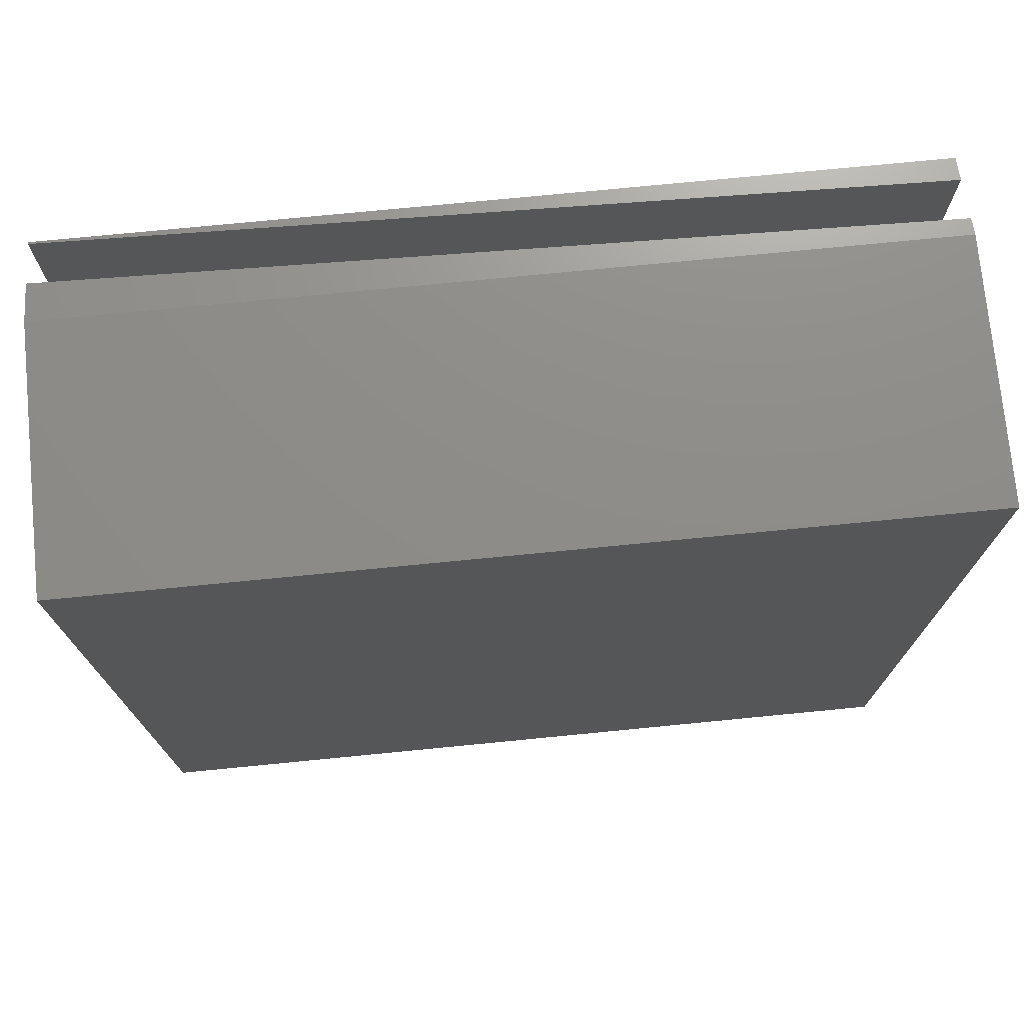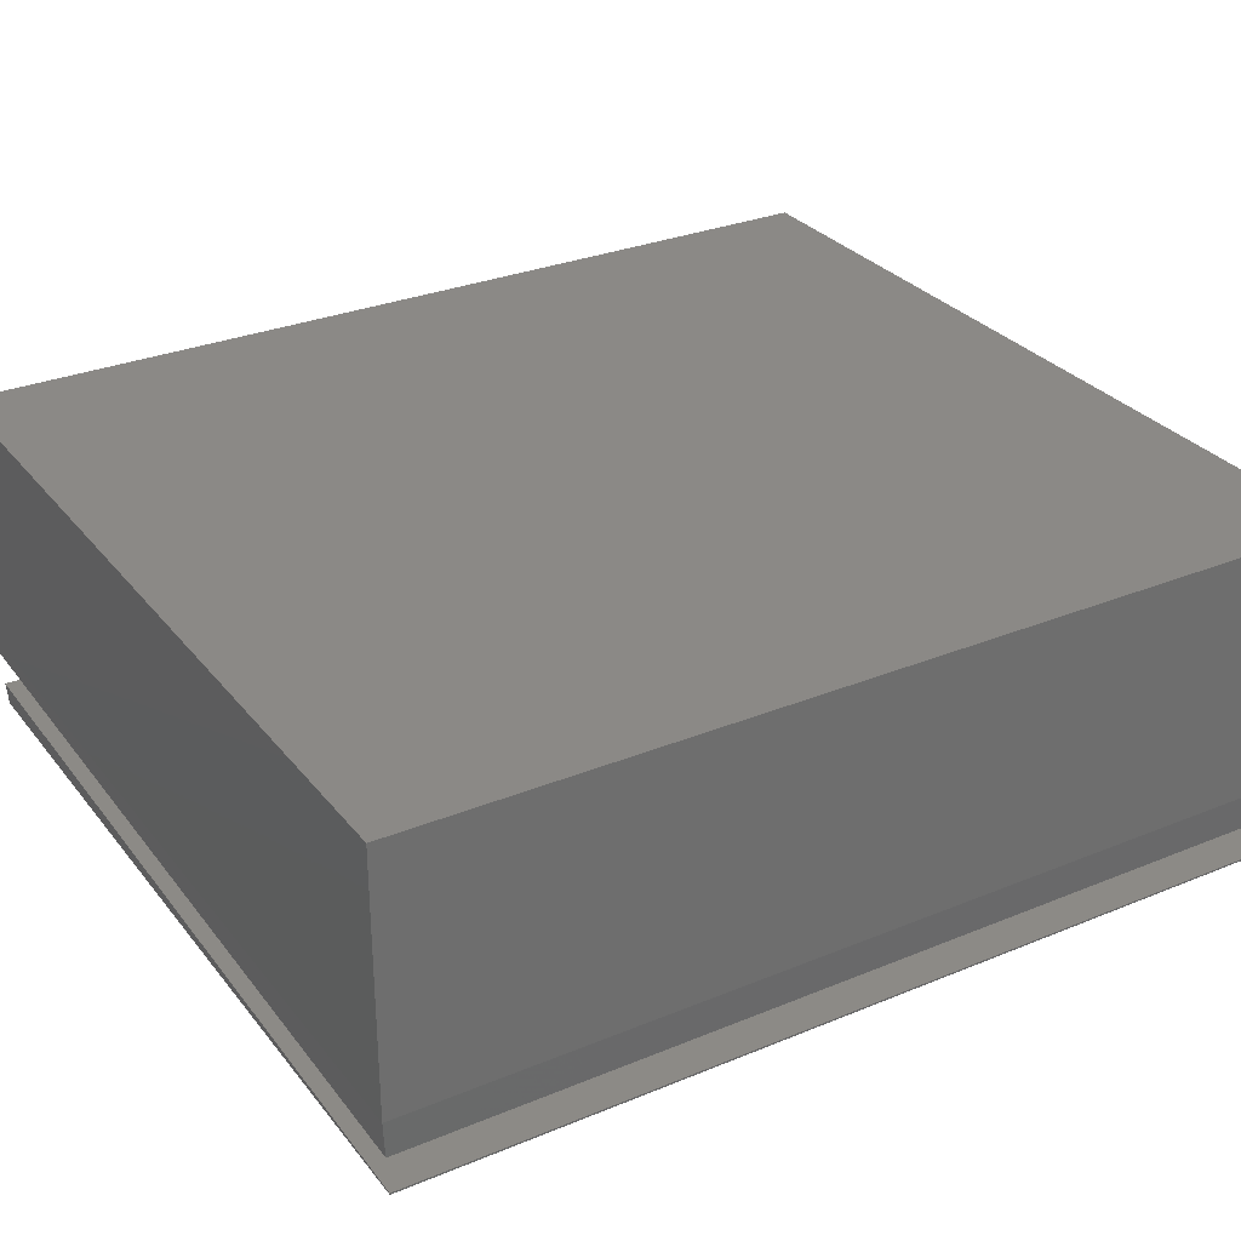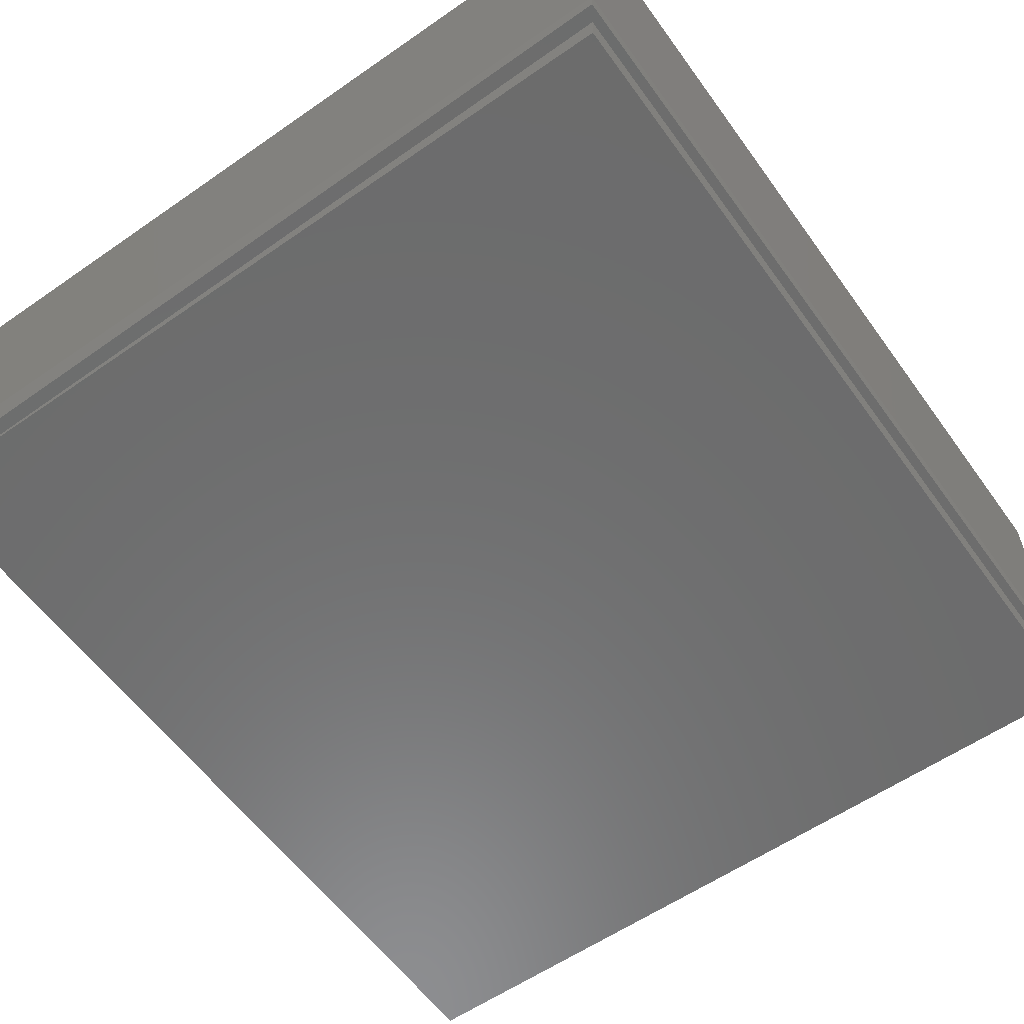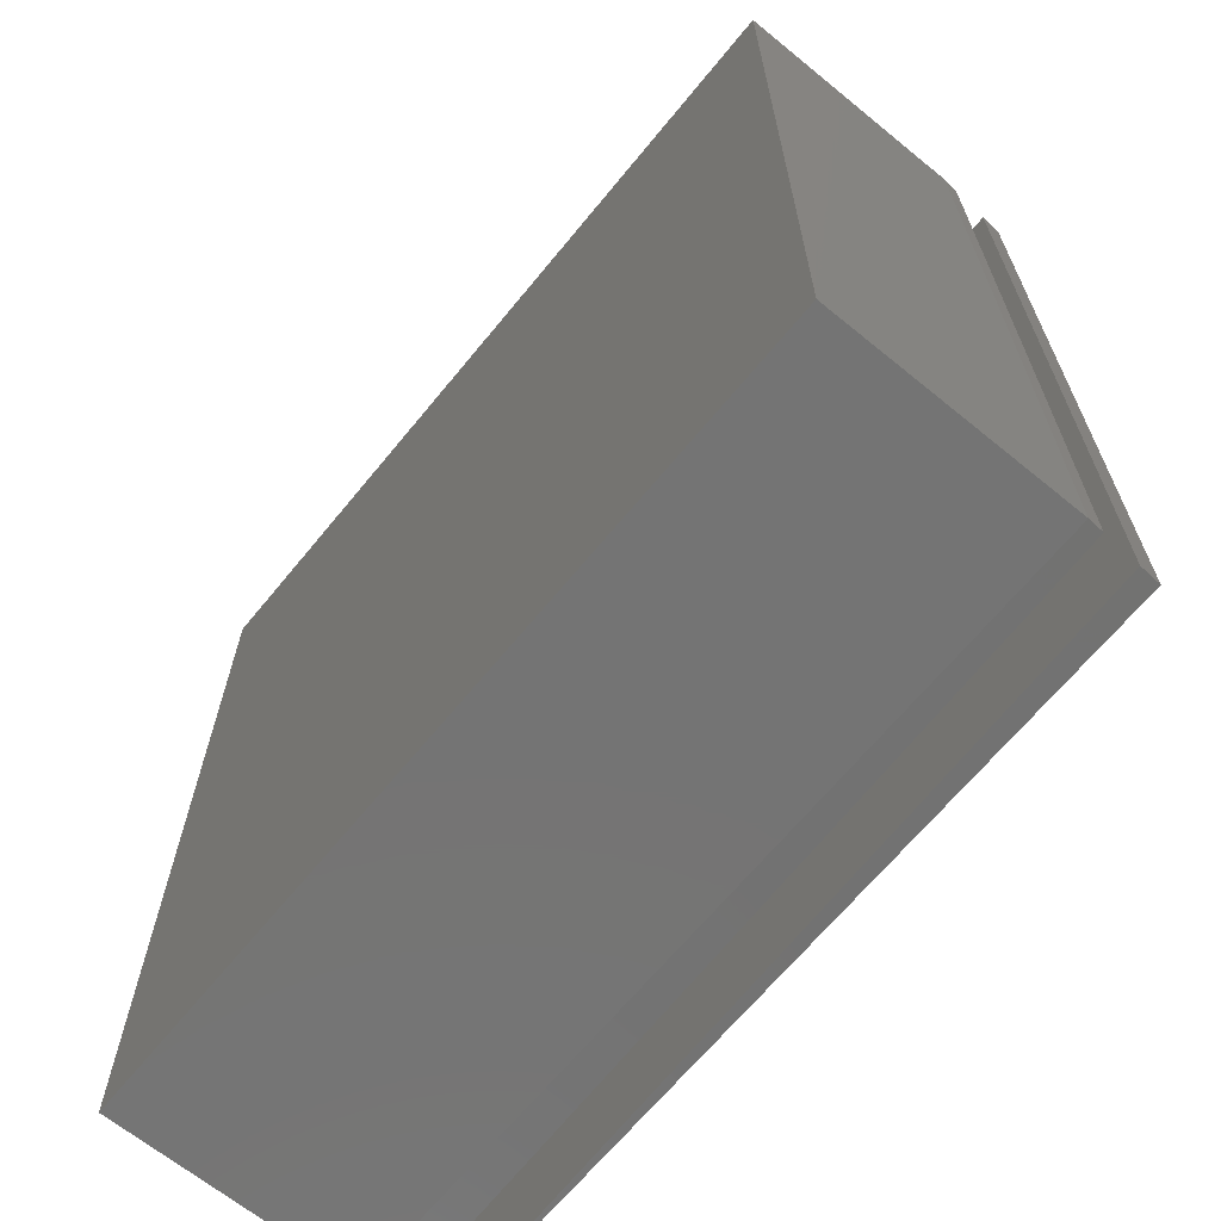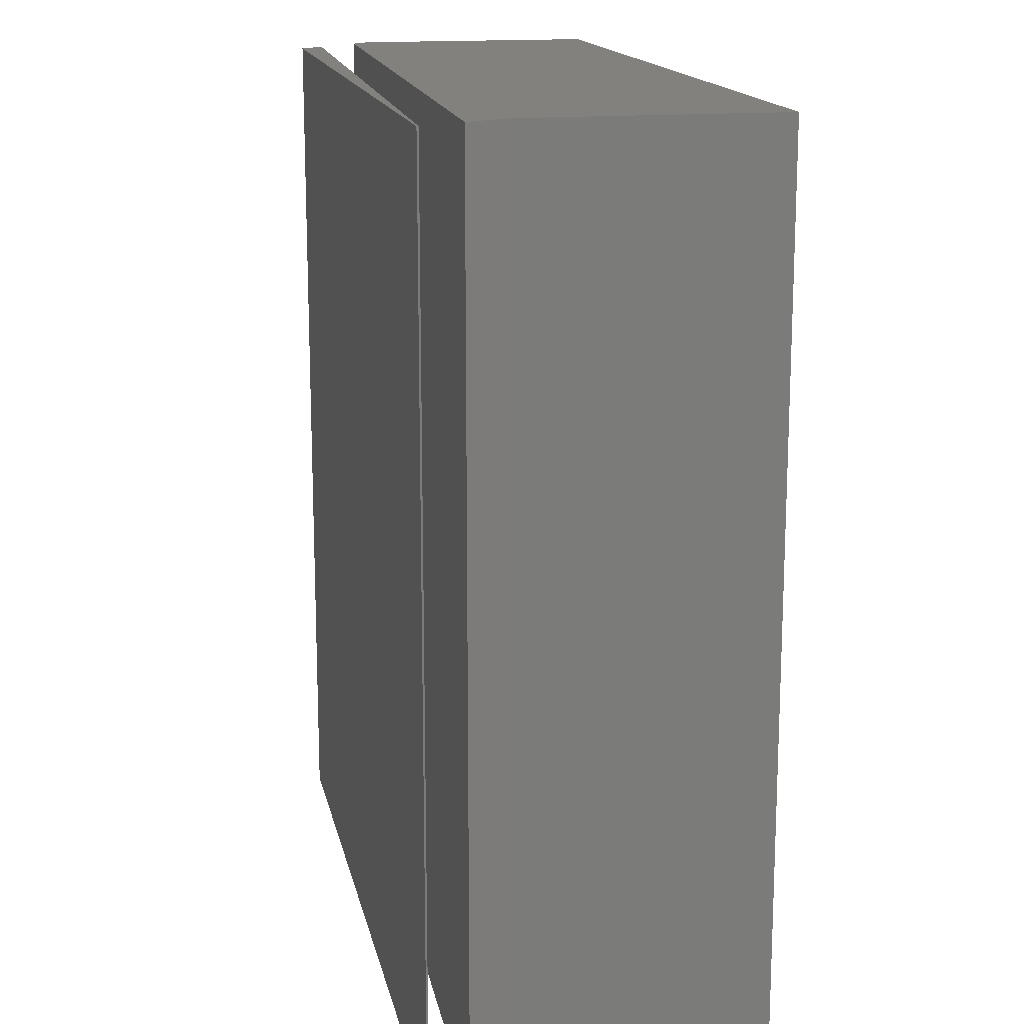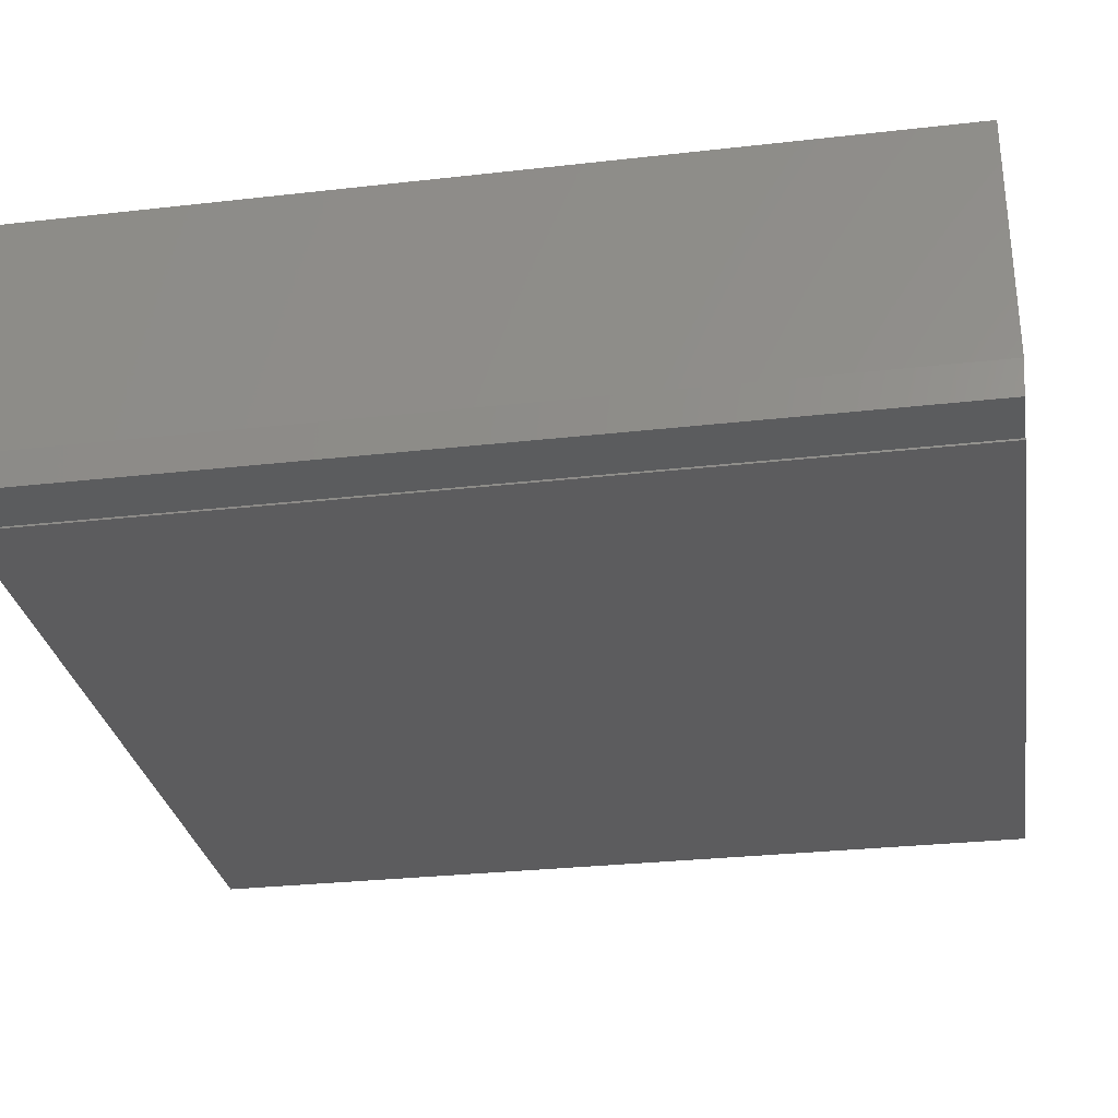
<metadata>
{"format":"stl","ext":"stl","renderer":"f3d","projection":"perspective","resolution":1024,"background":"white","views":[{"elev":74.6,"azim":-5.6,"up":"+Y"},{"elev":29.9,"azim":-121.0,"up":"+Z"},{"elev":-58.5,"azim":35.6,"up":"+Z"},{"elev":-66.5,"azim":50.7,"up":"+Y"},{"elev":15.6,"azim":-101.4,"up":"+Y"},{"elev":-29.7,"azim":-80.6,"up":"+Z"}]}
</metadata>
<code>
# stl→obj: 20 verts, 32 faces
v -0.5929 -0.6476 -0.2319
v 0.5939 -0.6497 -0.2027
v -0.5929 0.6476 -0.2319
v 0.5939 0.6497 -0.2027
v -0.5968 -0.6515 -0.1773
v -0.5968 0.6515 -0.1773
v 0.5978 -0.6536 -0.1479
v 0.5978 0.6536 -0.1479
v -0.5928 0.6475 -0.2344
v -0.5928 -0.6475 -0.2344
v -0.6006 0.6553 -0.125
v -0.6006 -0.6553 -0.125
v 0.5916 -0.6475 -0.2344
v 0.5994 -0.6553 -0.125
v 0.5916 0.6475 -0.2344
v 0.5994 0.6553 -0.125
v -0.6006 0.6553 0.2344
v -0.6006 -0.6553 0.2344
v 0.5994 0.6553 0.2344
v 0.5994 -0.6553 0.2344
f 1 2 3
f 3 2 4
f 5 6 7
f 7 6 8
f 3 9 1
f 1 9 10
f 11 6 12
f 12 6 5
f 13 1 10
f 13 2 1
f 12 5 14
f 14 5 7
f 2 13 4
f 4 13 15
f 14 7 16
f 16 7 8
f 9 4 15
f 9 3 4
f 16 8 11
f 11 8 6
f 10 9 13
f 13 9 15
f 17 11 18
f 18 11 12
f 19 16 17
f 17 16 11
f 20 14 19
f 19 14 16
f 18 12 20
f 20 12 14
f 18 20 17
f 17 20 19

</code>
